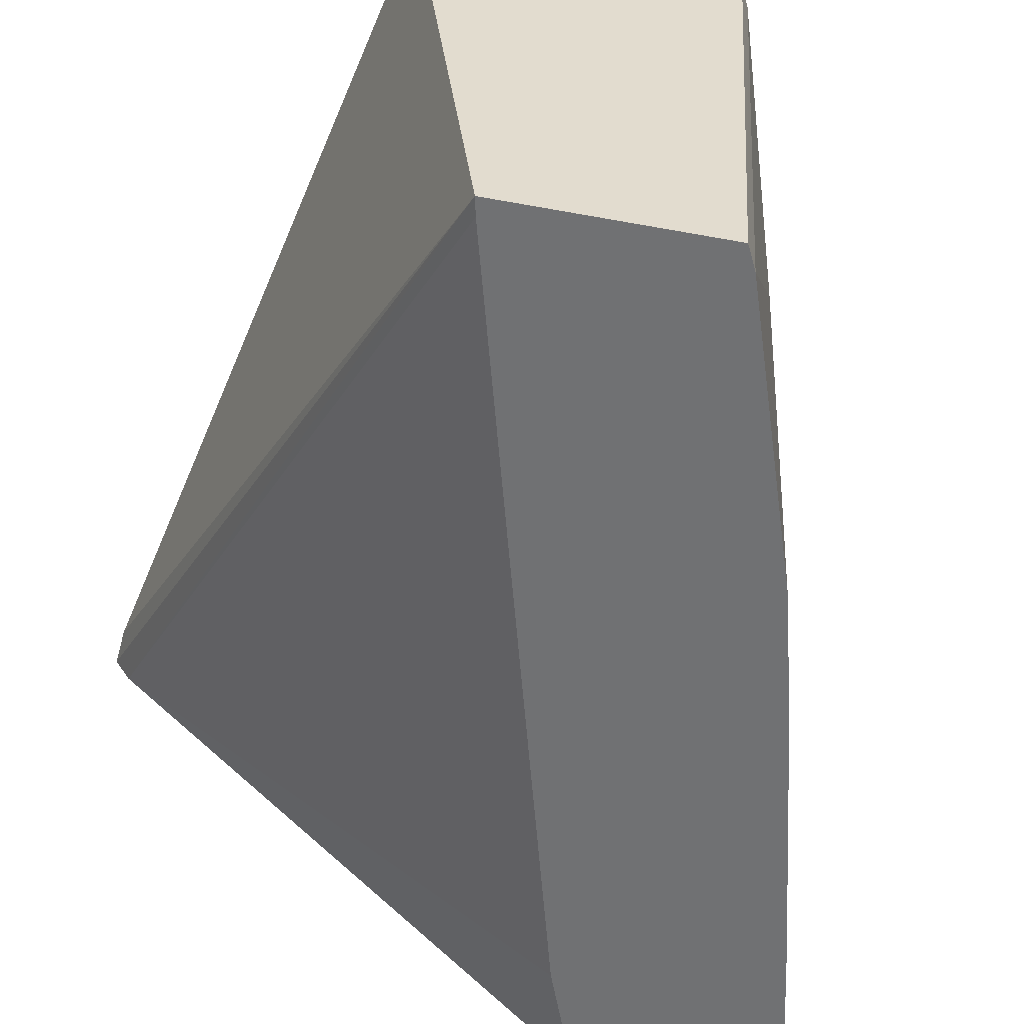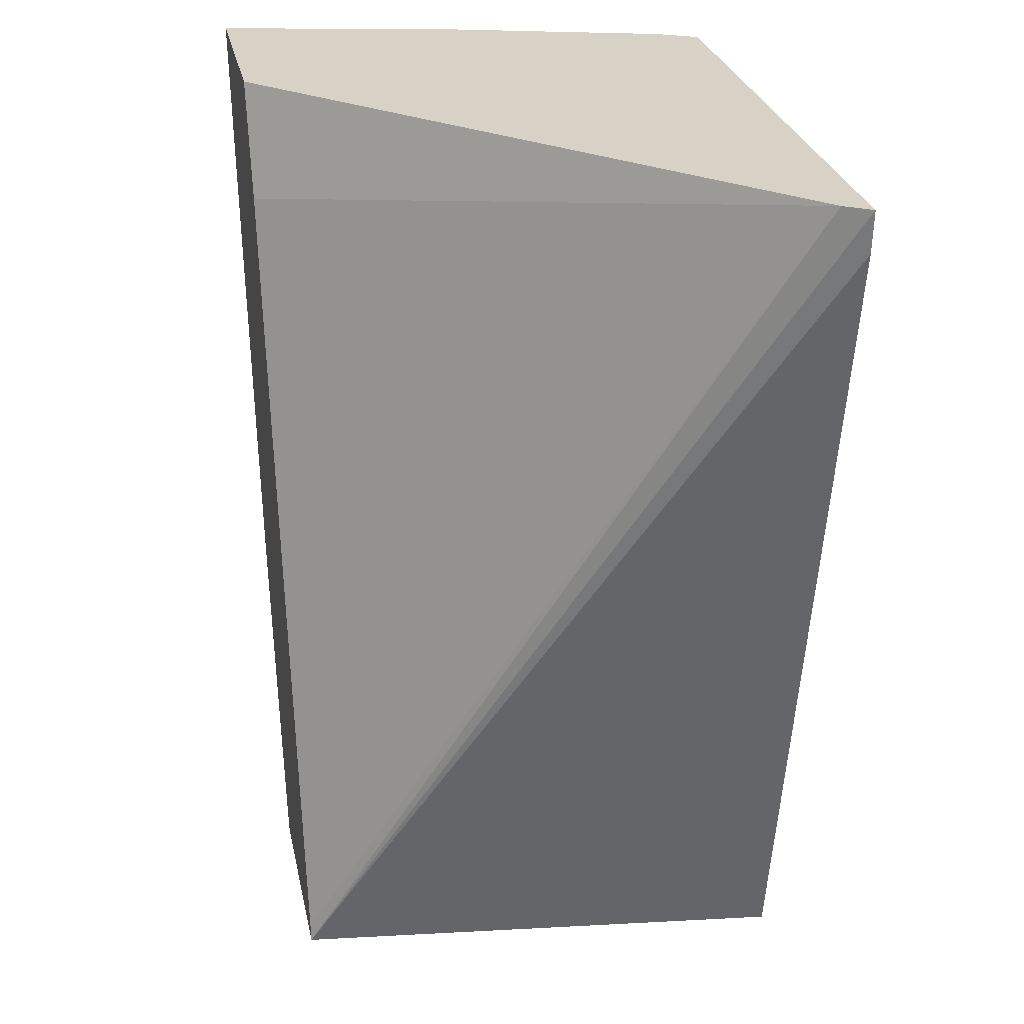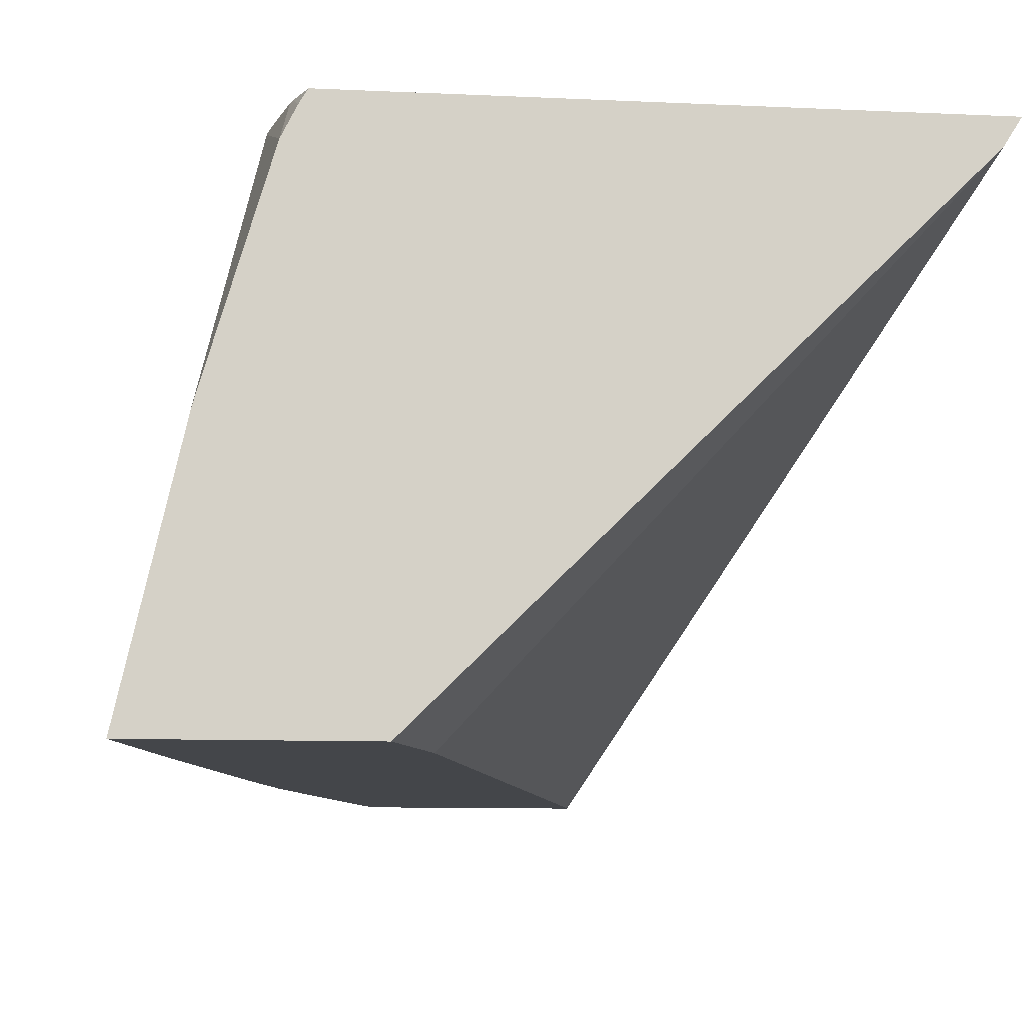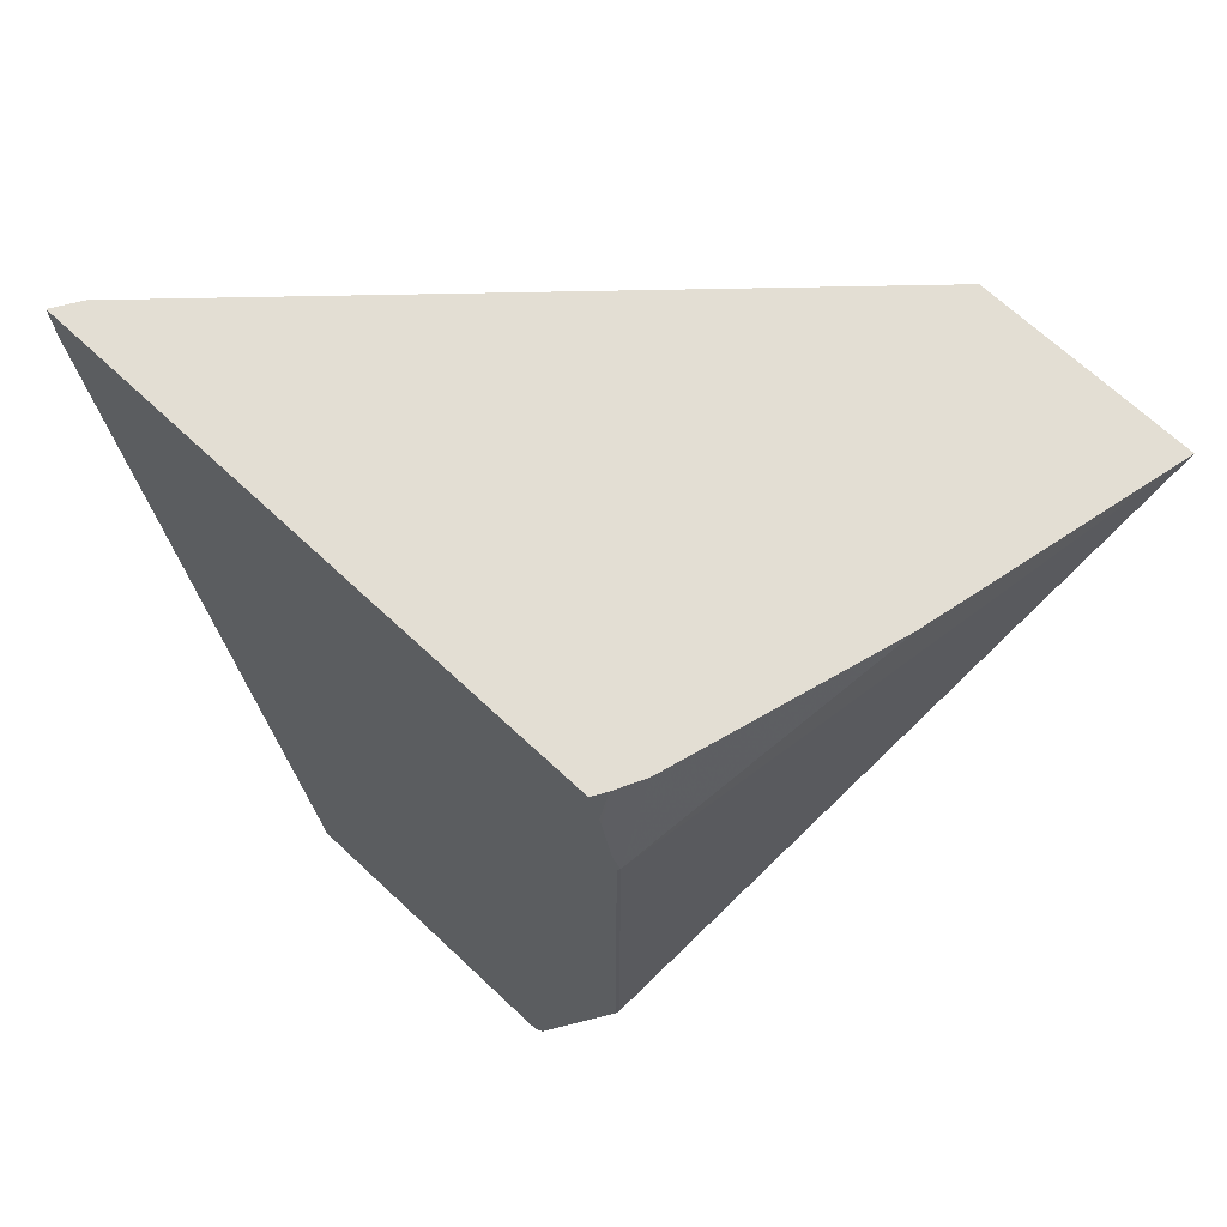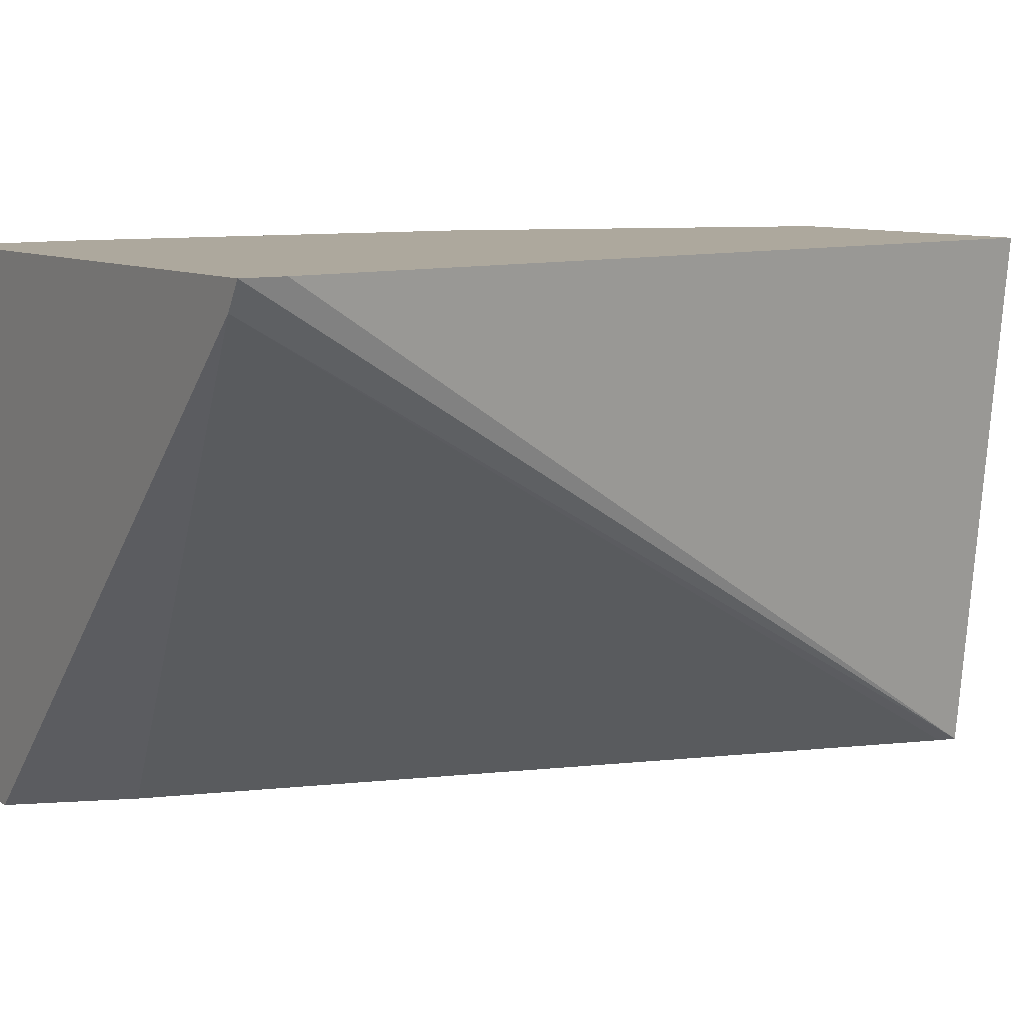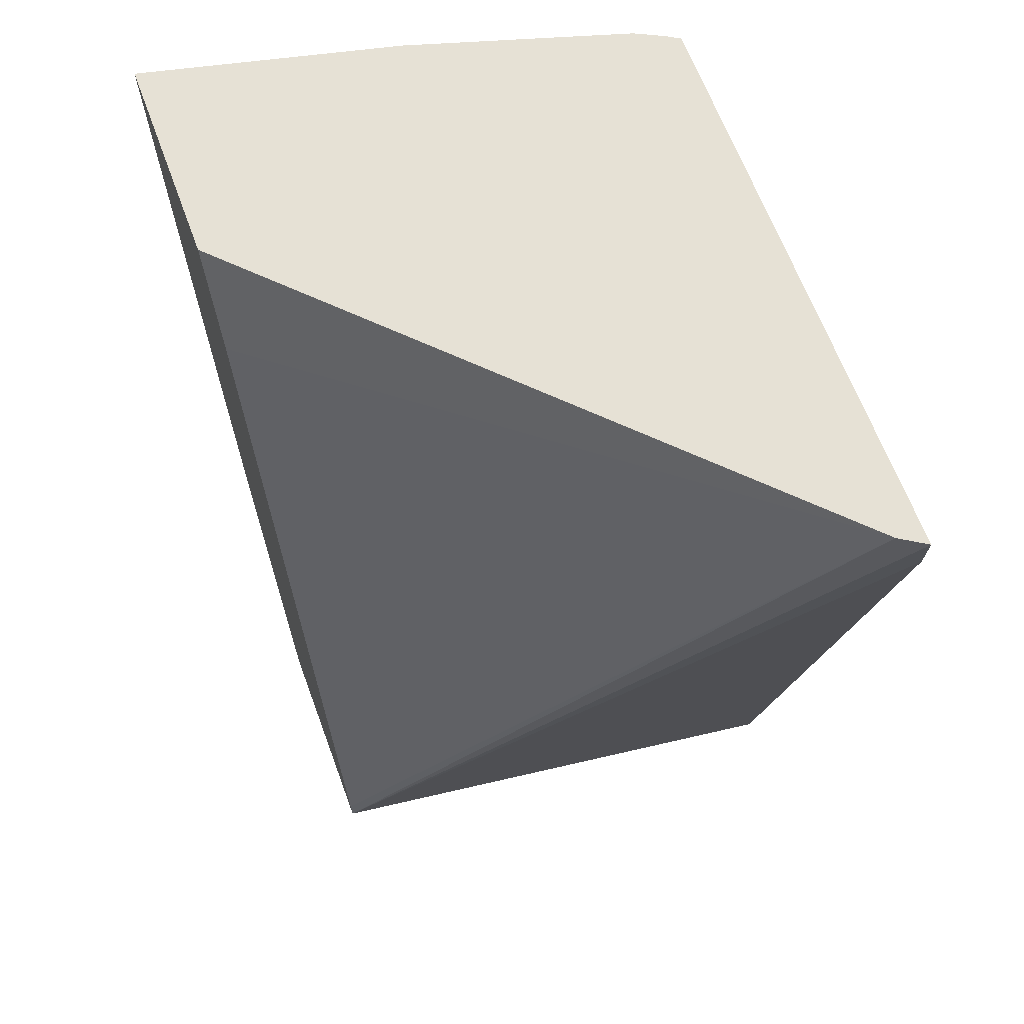
<metadata>
{"format":"obj","ext":"obj","renderer":"f3d","projection":"perspective","resolution":1024,"background":"white","views":[{"elev":-55.2,"azim":169.0,"up":"+Y"},{"elev":27.4,"azim":78.4,"up":"+Z"},{"elev":-9.6,"azim":-7.0,"up":"+Y"},{"elev":67.2,"azim":-136.6,"up":"+Z"},{"elev":8.7,"azim":58.2,"up":"+Y"},{"elev":64.5,"azim":69.8,"up":"+Z"}]}
</metadata>
<code>
v -0.3207 -0.1269 0.115
v -0.3081 -0.1269 0.0616
v -0.2591 -0.1269 0.115
v -0.304 -0.0534 0.115
v -0.2876 0.02054 0.08216
v -0.2876 0.02054 -0.04108
v -0.2876 -0.1269 -0.02053
v -0.2465 -0.1269 0.08216
v -0.1164 0.01369 0.115
v -0.2855 0.009223 0.115
v -0.2828 0.02137 0.1042
v -0.2859 0.02137 0.08876
v -0.2872 0.02137 0.08216
v -0.2872 0.02137 -0.04189
v -0.2572 0.02137 -0.1446
v -0.267 -0.06162 -0.1027
v -0.2774 -0.1269 -0.05799
v -0.1831 -0.1269 -0.1456
v -0.1116 0.02137 0.115
v -0.1819 -0.1269 -0.1507
v -0.2849 0.01047 0.115
v -0.2821 0.02137 0.1065
v -0.2814 0.01745 0.115
v -0.2541 0.02137 -0.1507
v -0.2444 -0.1269 -0.1507
v -0.2478 -0.1269 -0.1438
v -0.1126 0.02137 0.1027
v -0.2791 0.02137 0.115
v -0.164 0.02137 -0.1507
f 8 18 9
f 11 29 24
f 11 27 29
f 11 28 19
f 9 18 20
f 10 21 11
f 9 20 19
f 6 17 7
f 11 24 15
f 11 22 28
f 11 15 14
f 20 24 29
f 11 13 12
f 11 21 23
f 11 23 22
f 15 24 25
f 15 25 26
f 15 26 16
f 16 26 17
f 19 20 27
f 20 25 24
f 20 29 27
f 6 16 17
f 22 23 28
f 11 14 13
f 6 15 16
f 11 19 27
f 5 14 6
f 6 14 15
f 1 2 7
f 1 7 17
f 1 17 26
f 1 26 25
f 1 25 20
f 1 18 8
f 1 8 3
f 1 3 9
f 1 9 19
f 1 19 28
f 1 28 23
f 1 20 18
f 1 21 10
f 5 13 14
f 1 23 21
f 5 12 13
f 5 11 12
f 4 10 5
f 3 8 9
f 5 10 11
f 2 6 7
f 1 6 2
f 1 5 6
f 1 4 5
f 1 10 4

</code>
